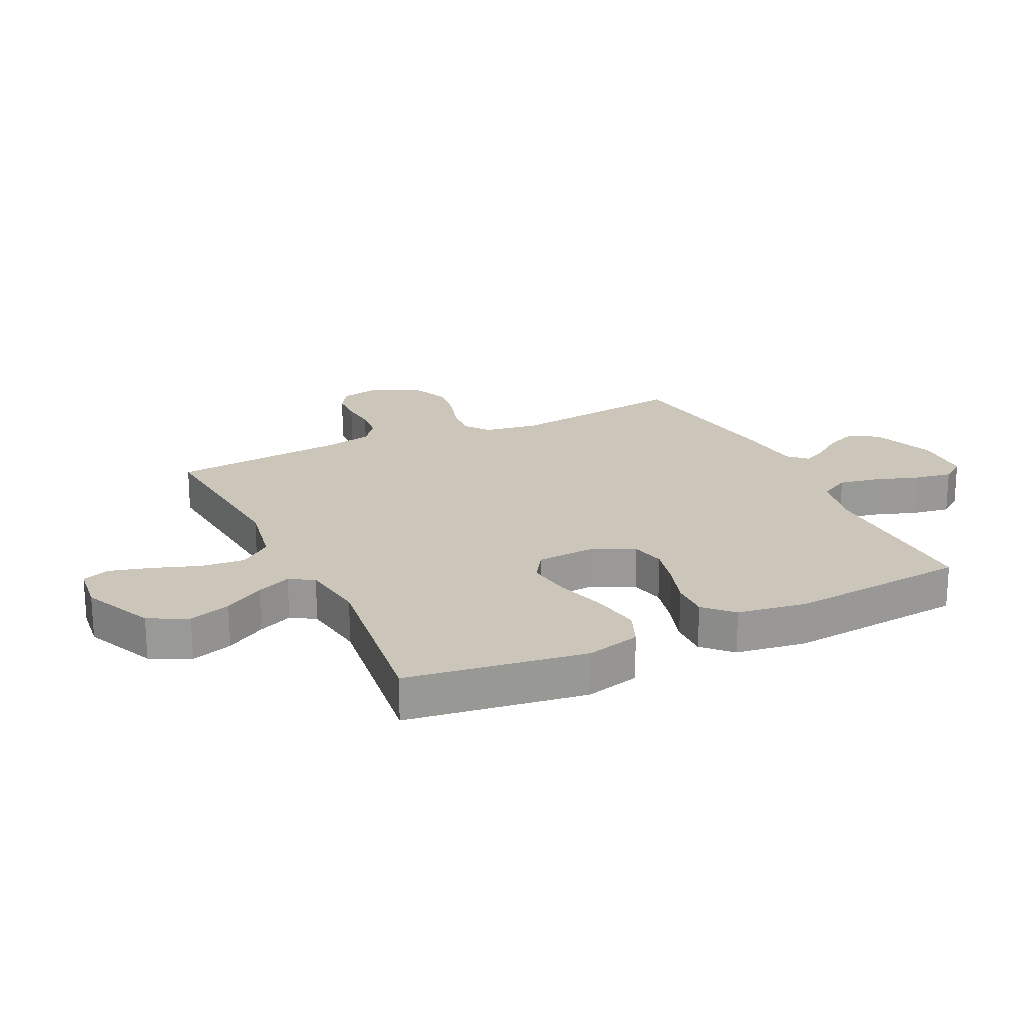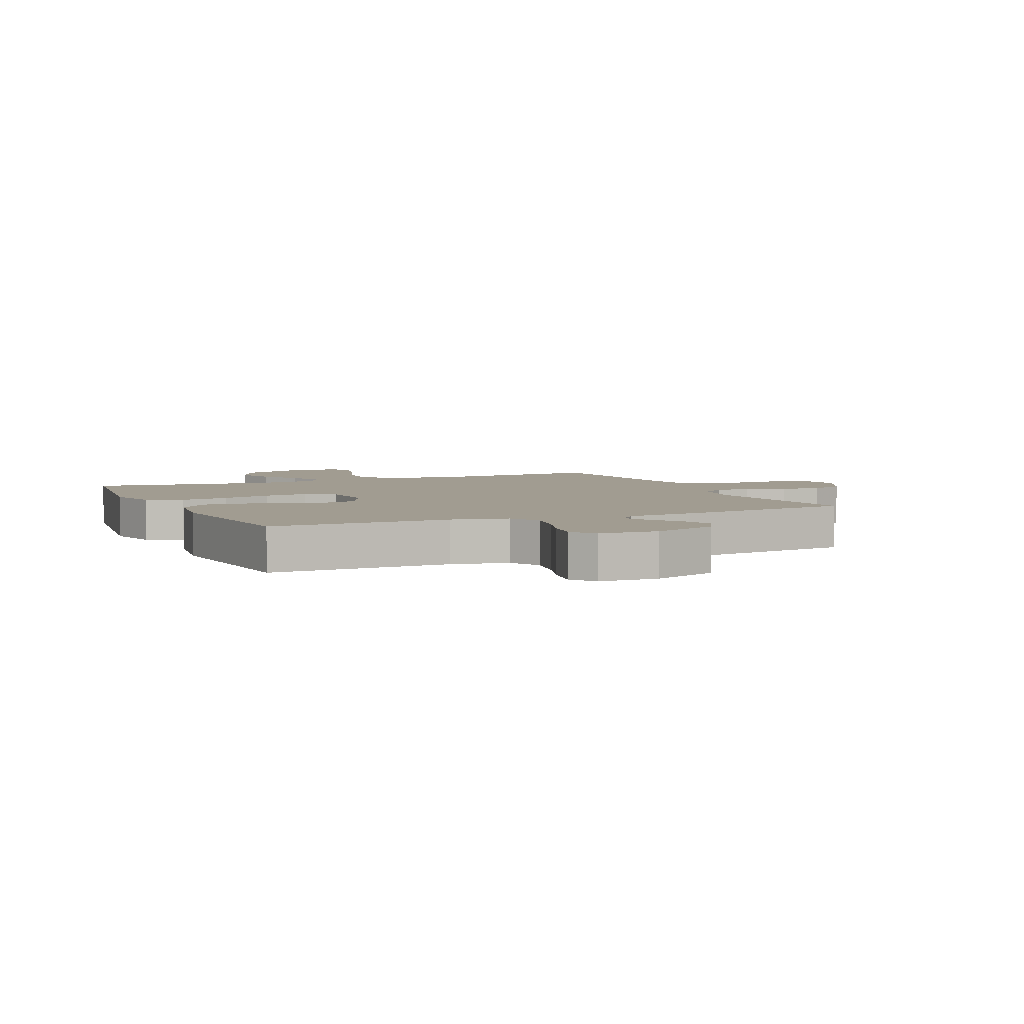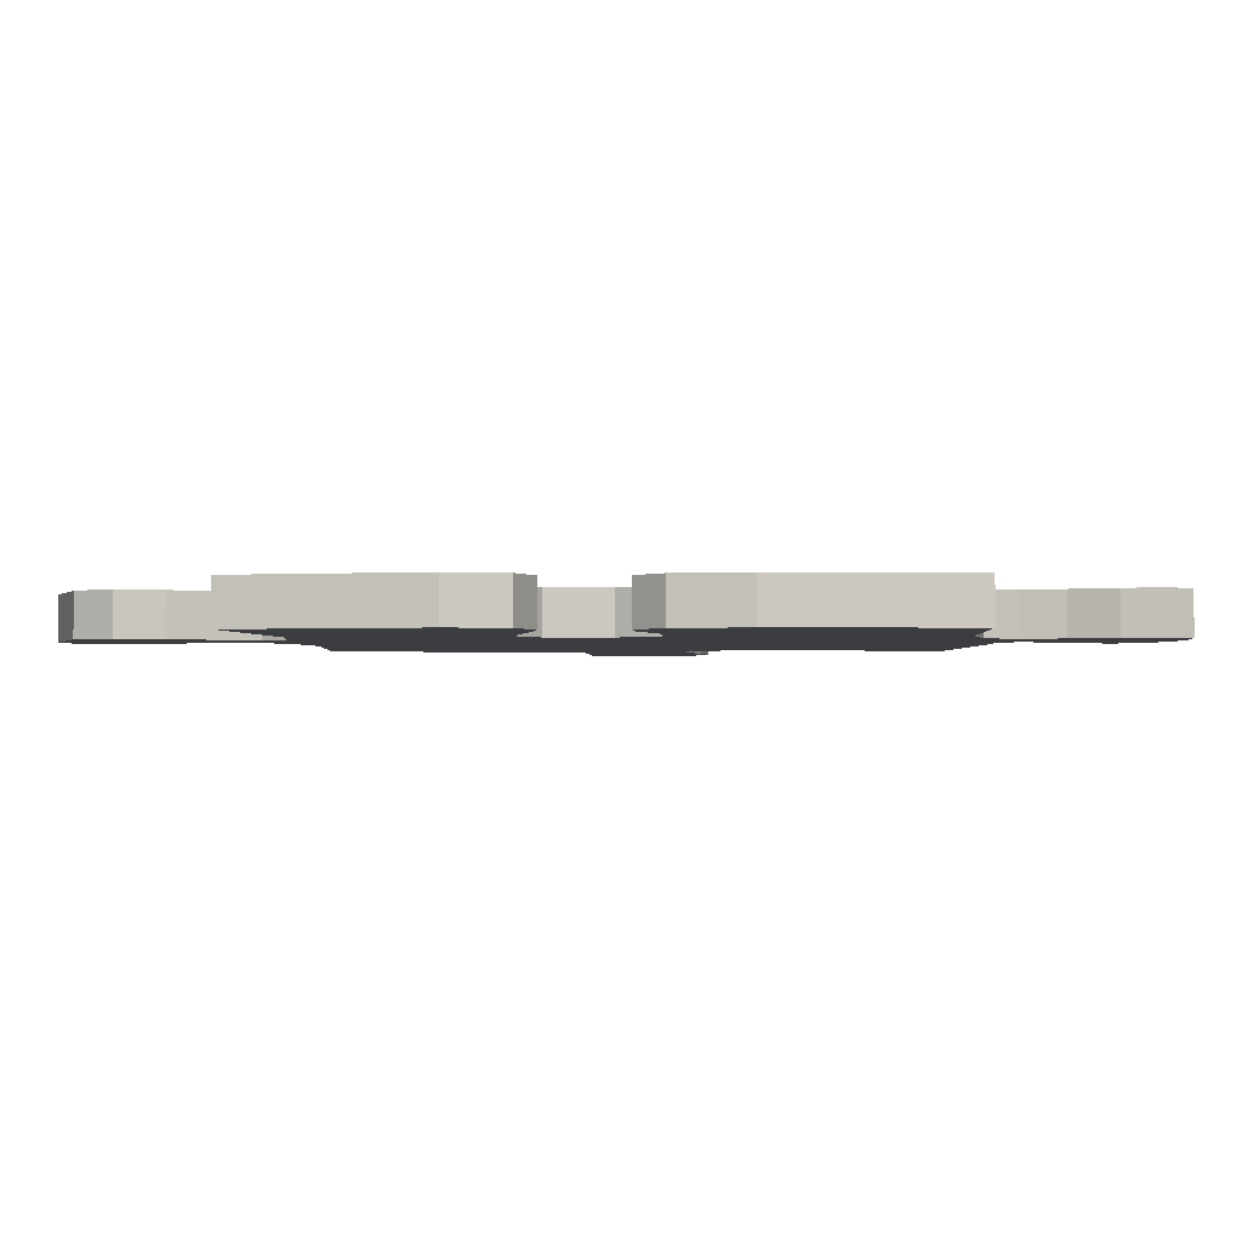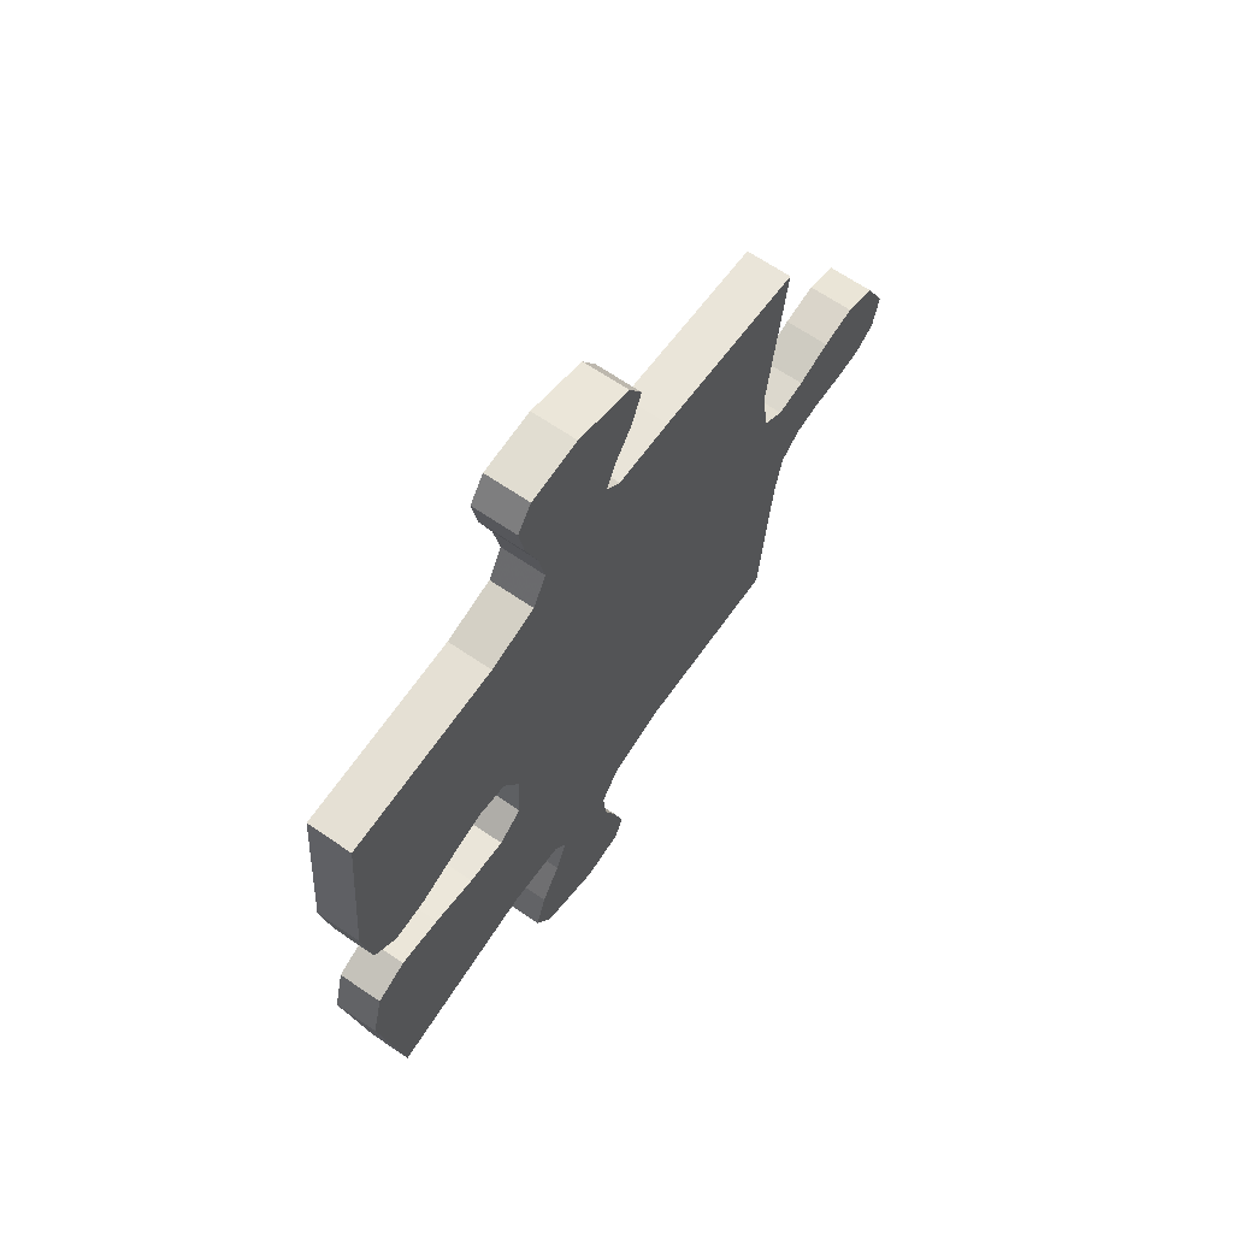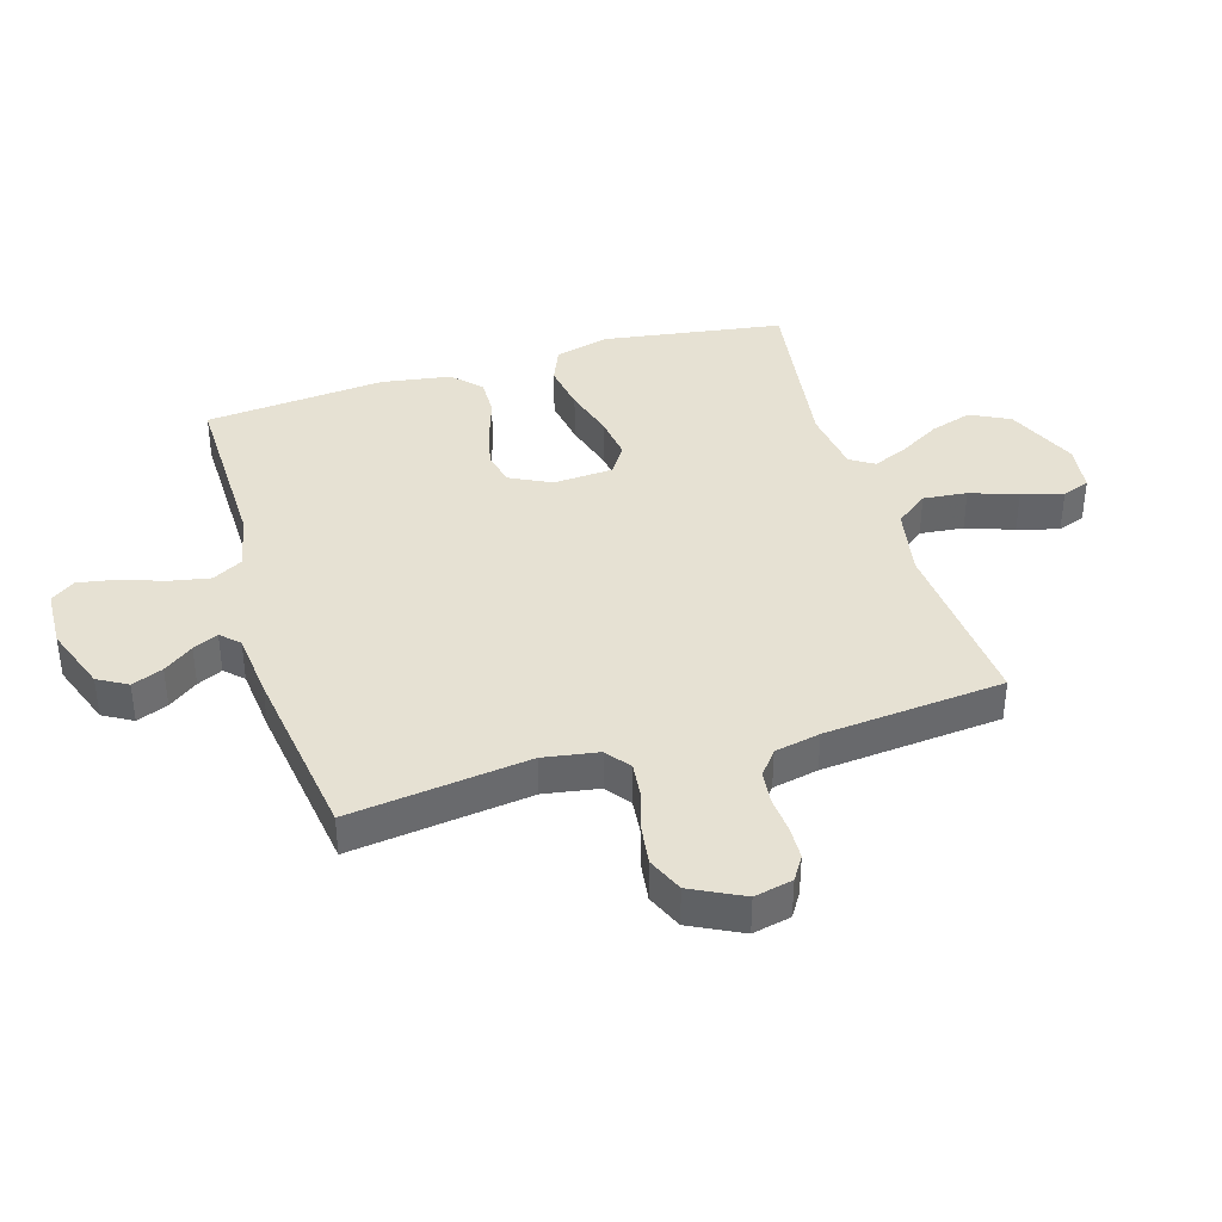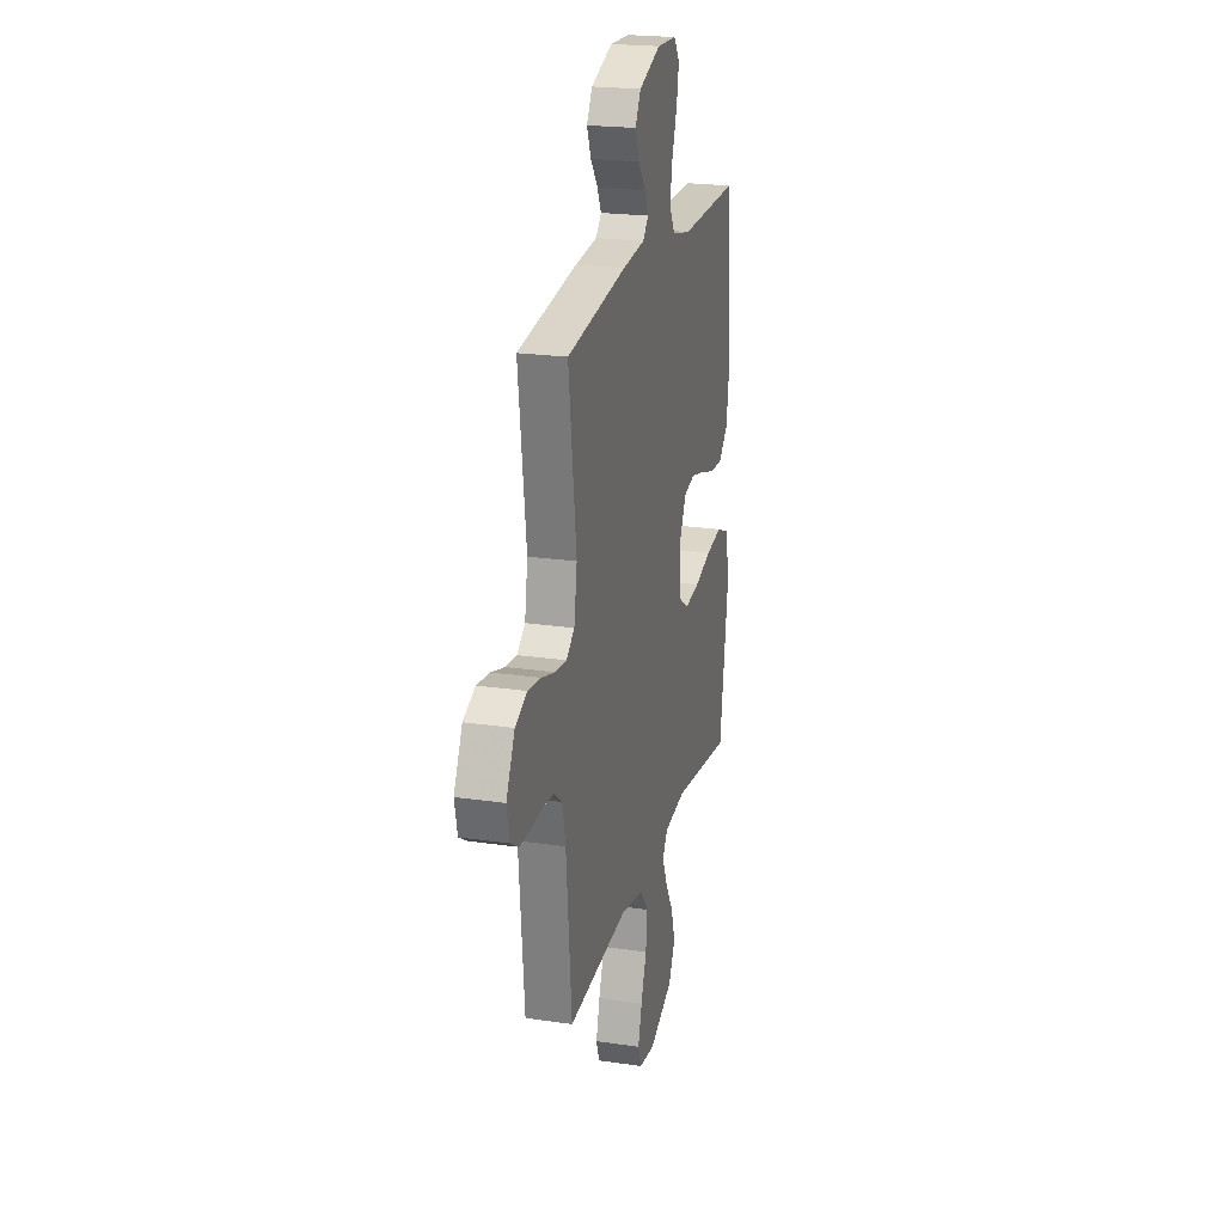
<metadata>
{"format":"obj","ext":"obj","renderer":"f3d","projection":"perspective","resolution":1024,"background":"white","views":[{"elev":21.0,"azim":-115.8,"up":"+Y"},{"elev":4.5,"azim":-24.2,"up":"+Y"},{"elev":-2.3,"azim":-87.0,"up":"+Y"},{"elev":66.4,"azim":-55.6,"up":"+Z"},{"elev":38.8,"azim":73.3,"up":"+Y"},{"elev":22.0,"azim":104.4,"up":"+Z"}]}
</metadata>
<code>
v 0.5 0.07 0.5
v 0.461 0.07 0.2
v 0.476 0.07 0.108
v 0.517 0.07 0.077
v 0.574 0.07 0.083
v 0.641 0.07 0.103
v 0.707 0.07 0.112
v 0.767 0.07 0.086
v 0.81 0.07 0
v 0.796 0.07 -0.064
v 0.756 0.07 -0.089
v 0.701 0.07 -0.091
v 0.64 0.07 -0.086
v 0.585 0.07 -0.092
v 0.544 0.07 -0.124
v 0.528 0.07 -0.2
v 0.5 0.07 -0.5
v 0.2 0.07 -0.475
v 0.084 0.07 -0.497
v 0.043 0.07 -0.551
v 0.05 0.07 -0.624
v 0.078 0.07 -0.703
v 0.097 0.07 -0.772
v 0.08 0.07 -0.818
v 0 0.07 -0.828
v -0.12 0.07 -0.775
v -0.153 0.07 -0.71
v -0.131 0.07 -0.64
v -0.091 0.07 -0.572
v -0.066 0.07 -0.514
v -0.091 0.07 -0.474
v -0.2 0.07 -0.459
v -0.5 0.07 -0.5
v -0.545 0.07 -0.2
v -0.522 0.07 -0.109
v -0.462 0.07 -0.084
v -0.381 0.07 -0.097
v -0.296 0.07 -0.122
v -0.221 0.07 -0.132
v -0.173 0.07 -0.1
v -0.167 0.07 0
v -0.201 0.07 0.068
v -0.258 0.07 0.081
v -0.328 0.07 0.064
v -0.399 0.07 0.041
v -0.463 0.07 0.039
v -0.509 0.07 0.084
v -0.527 0.07 0.2
v -0.5 0.07 0.5
v -0.2 0.07 0.496
v -0.106 0.07 0.516
v -0.078 0.07 0.567
v -0.091 0.07 0.635
v -0.116 0.07 0.707
v -0.127 0.07 0.771
v -0.098 0.07 0.811
v 0 0.07 0.815
v 0.109 0.07 0.775
v 0.137 0.07 0.726
v 0.116 0.07 0.674
v 0.08 0.07 0.625
v 0.06 0.07 0.583
v 0.089 0.07 0.553
v 0.2 0.07 0.542
v 0.5 0 0.5
v 0.461 0 0.2
v 0.476 0 0.108
v 0.517 0 0.077
v 0.574 0 0.083
v 0.641 0 0.103
v 0.707 0 0.112
v 0.767 0 0.086
v 0.81 0 0
v 0.796 0 -0.064
v 0.756 0 -0.089
v 0.701 0 -0.091
v 0.64 0 -0.086
v 0.585 0 -0.092
v 0.544 0 -0.124
v 0.528 0 -0.2
v 0.5 0 -0.5
v 0.2 0 -0.475
v 0.084 0 -0.497
v 0.043 0 -0.551
v 0.05 0 -0.624
v 0.078 0 -0.703
v 0.097 0 -0.772
v 0.08 0 -0.818
v 0 0 -0.828
v -0.12 0 -0.775
v -0.153 0 -0.71
v -0.131 0 -0.64
v -0.091 0 -0.572
v -0.066 0 -0.514
v -0.091 0 -0.474
v -0.2 0 -0.459
v -0.5 0 -0.5
v -0.545 0 -0.2
v -0.522 0 -0.109
v -0.462 0 -0.084
v -0.381 0 -0.097
v -0.296 0 -0.122
v -0.221 0 -0.132
v -0.173 0 -0.1
v -0.167 0 0
v -0.201 0 0.068
v -0.258 0 0.081
v -0.328 0 0.064
v -0.399 0 0.041
v -0.463 0 0.039
v -0.509 0 0.084
v -0.527 0 0.2
v -0.5 0 0.5
v -0.2 0 0.496
v -0.106 0 0.516
v -0.078 0 0.567
v -0.091 0 0.635
v -0.116 0 0.707
v -0.127 0 0.771
v -0.098 0 0.811
v 0 0 0.815
v 0.109 0 0.775
v 0.137 0 0.726
v 0.116 0 0.674
v 0.08 0 0.625
v 0.06 0 0.583
v 0.089 0 0.553
v 0.2 0 0.542
f 63 64 1 2
f 58 59 60 61
f 58 61 62
f 57 58 62
f 56 57 62
f 53 54 55 56
f 52 53 56 62
f 51 52 62 63
f 47 48 49 50
f 44 45 46 47
f 43 44 47 50
f 42 43 50 51
f 35 36 37 38
f 35 38 39
f 32 33 34 35
f 31 32 35 39
f 30 31 39 40
f 26 27 28 29
f 26 29 30
f 25 26 30
f 24 25 30
f 21 22 23 24
f 21 24 30 40
f 16 17 18
f 15 16 18 19
f 10 11 12 13
f 10 13 14
f 9 10 14
f 8 9 14
f 5 6 7 8
f 4 5 8 14
f 3 4 14 15
f 63 2 3
f 41 42 51 63
f 20 21 40 41
f 19 20 41 63
f 3 15 19 63
f 66 65 128 127
f 125 124 123 122
f 126 125 122
f 126 122 121
f 126 121 120
f 120 119 118 117
f 126 120 117 116
f 127 126 116 115
f 114 113 112 111
f 111 110 109 108
f 114 111 108 107
f 115 114 107 106
f 102 101 100 99
f 103 102 99
f 99 98 97 96
f 103 99 96 95
f 104 103 95 94
f 93 92 91 90
f 94 93 90
f 94 90 89
f 94 89 88
f 88 87 86 85
f 104 94 88 85
f 82 81 80
f 83 82 80 79
f 77 76 75 74
f 78 77 74
f 78 74 73
f 78 73 72
f 72 71 70 69
f 78 72 69 68
f 79 78 68 67
f 67 66 127
f 127 115 106 105
f 105 104 85 84
f 127 105 84 83
f 127 83 79 67
f 1 65 66 2
f 2 66 67 3
f 3 67 68 4
f 4 68 69 5
f 5 69 70 6
f 6 70 71 7
f 7 71 72 8
f 8 72 73 9
f 9 73 74 10
f 10 74 75 11
f 11 75 76 12
f 12 76 77 13
f 13 77 78 14
f 14 78 79 15
f 15 79 80 16
f 16 80 81 17
f 17 81 82 18
f 18 82 83 19
f 19 83 84 20
f 20 84 85 21
f 21 85 86 22
f 22 86 87 23
f 23 87 88 24
f 24 88 89 25
f 25 89 90 26
f 26 90 91 27
f 27 91 92 28
f 28 92 93 29
f 29 93 94 30
f 30 94 95 31
f 31 95 96 32
f 32 96 97 33
f 33 97 98 34
f 34 98 99 35
f 35 99 100 36
f 36 100 101 37
f 37 101 102 38
f 38 102 103 39
f 39 103 104 40
f 40 104 105 41
f 41 105 106 42
f 42 106 107 43
f 43 107 108 44
f 44 108 109 45
f 45 109 110 46
f 46 110 111 47
f 47 111 112 48
f 48 112 113 49
f 49 113 114 50
f 50 114 115 51
f 51 115 116 52
f 52 116 117 53
f 53 117 118 54
f 54 118 119 55
f 55 119 120 56
f 56 120 121 57
f 57 121 122 58
f 58 122 123 59
f 59 123 124 60
f 60 124 125 61
f 61 125 126 62
f 62 126 127 63
f 63 127 128 64
f 64 128 65 1

</code>
